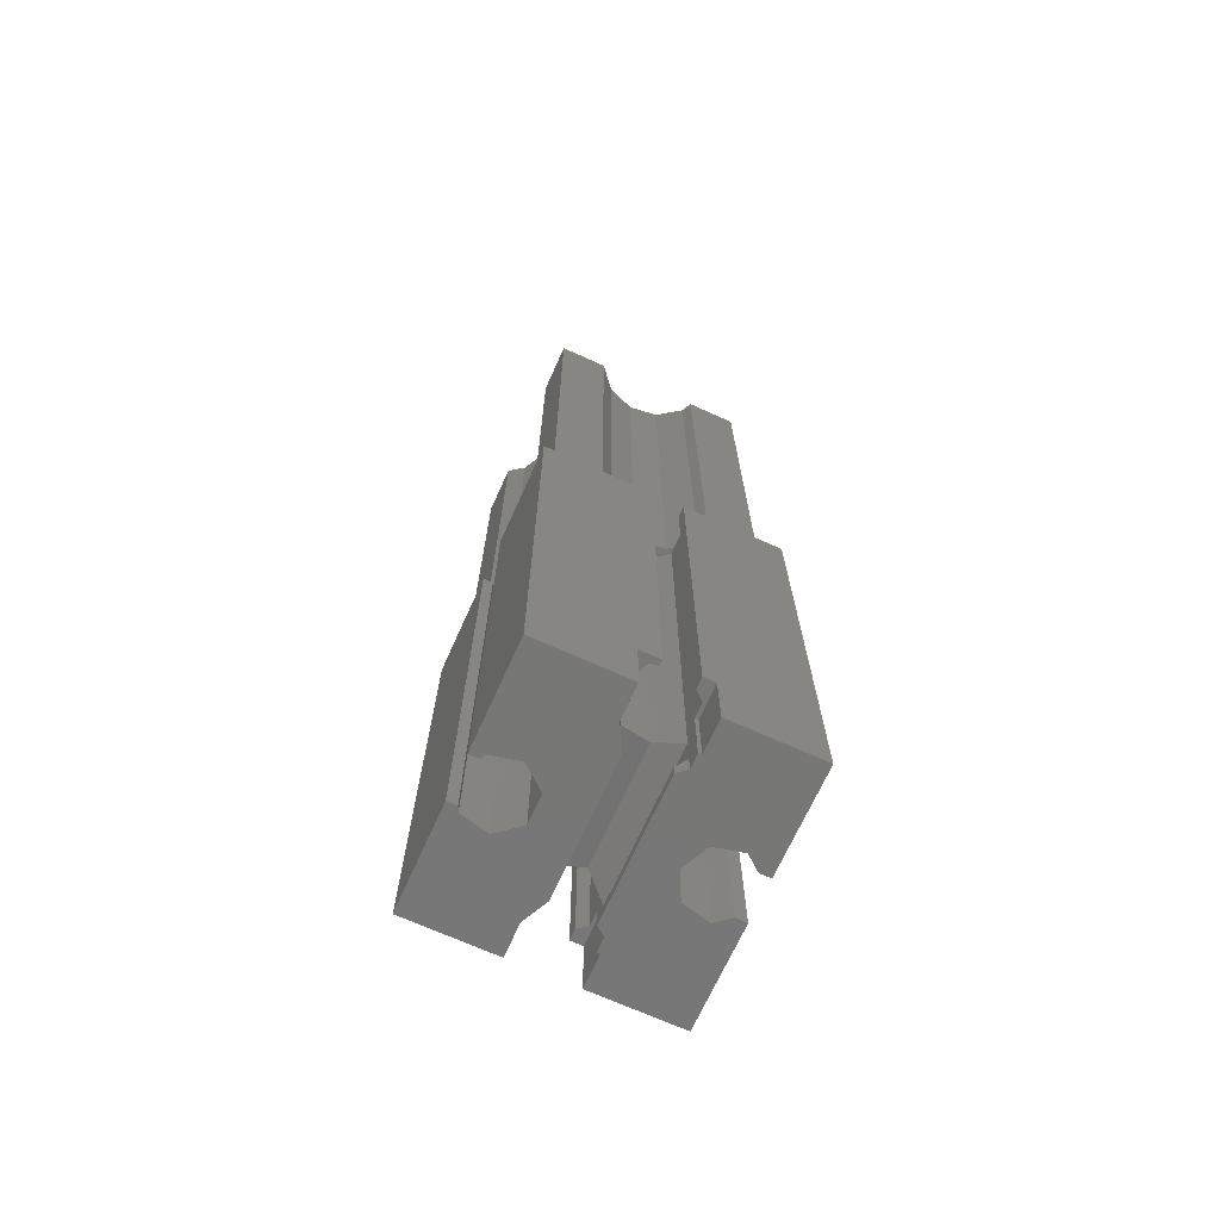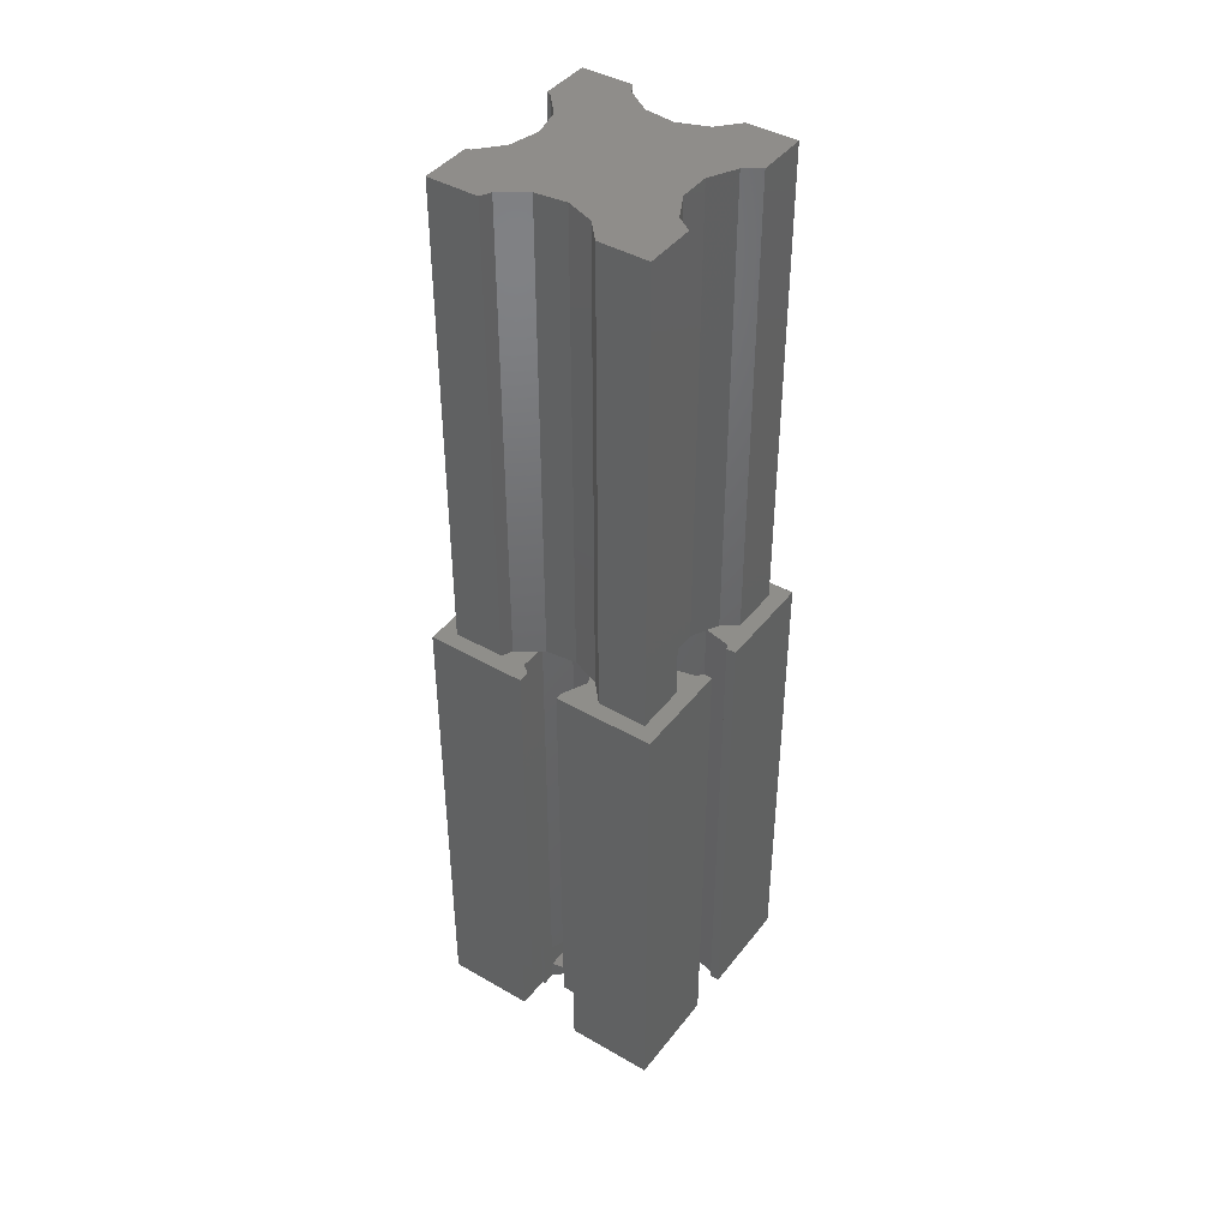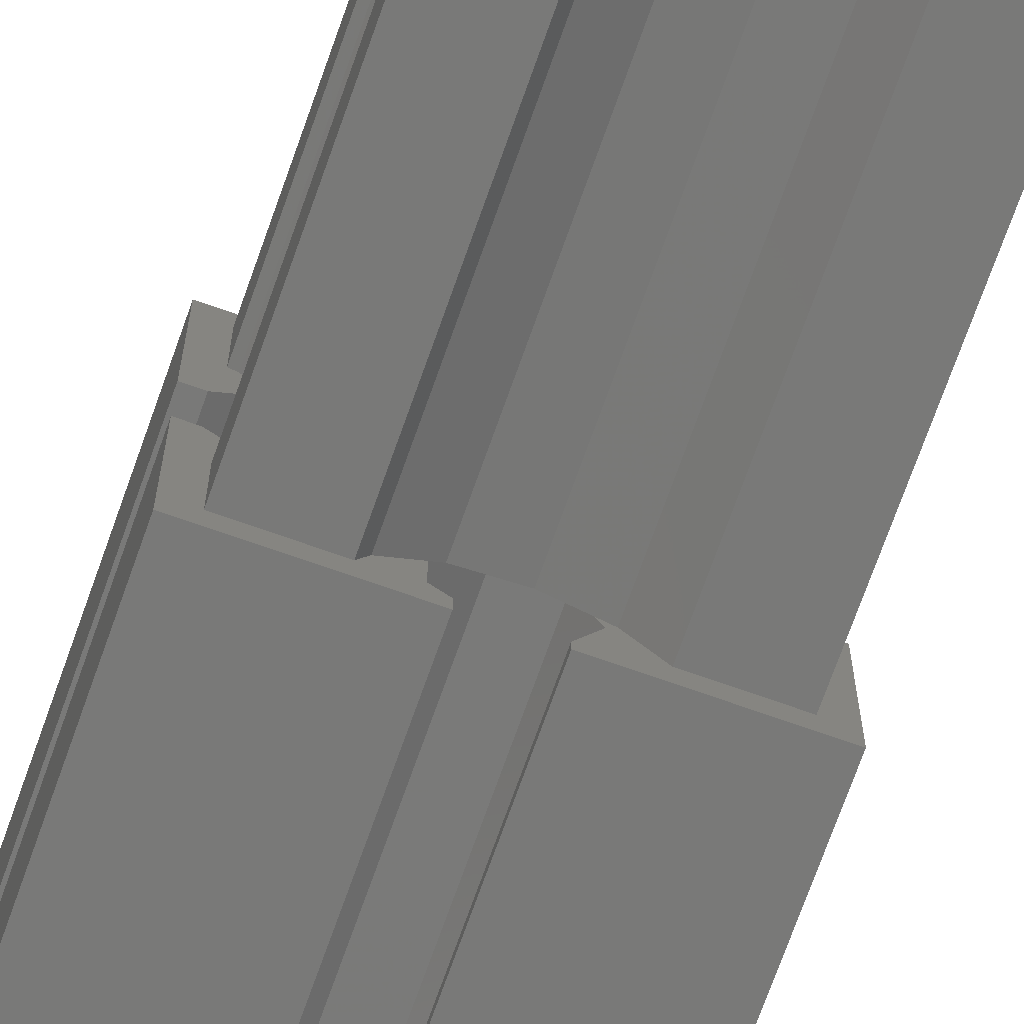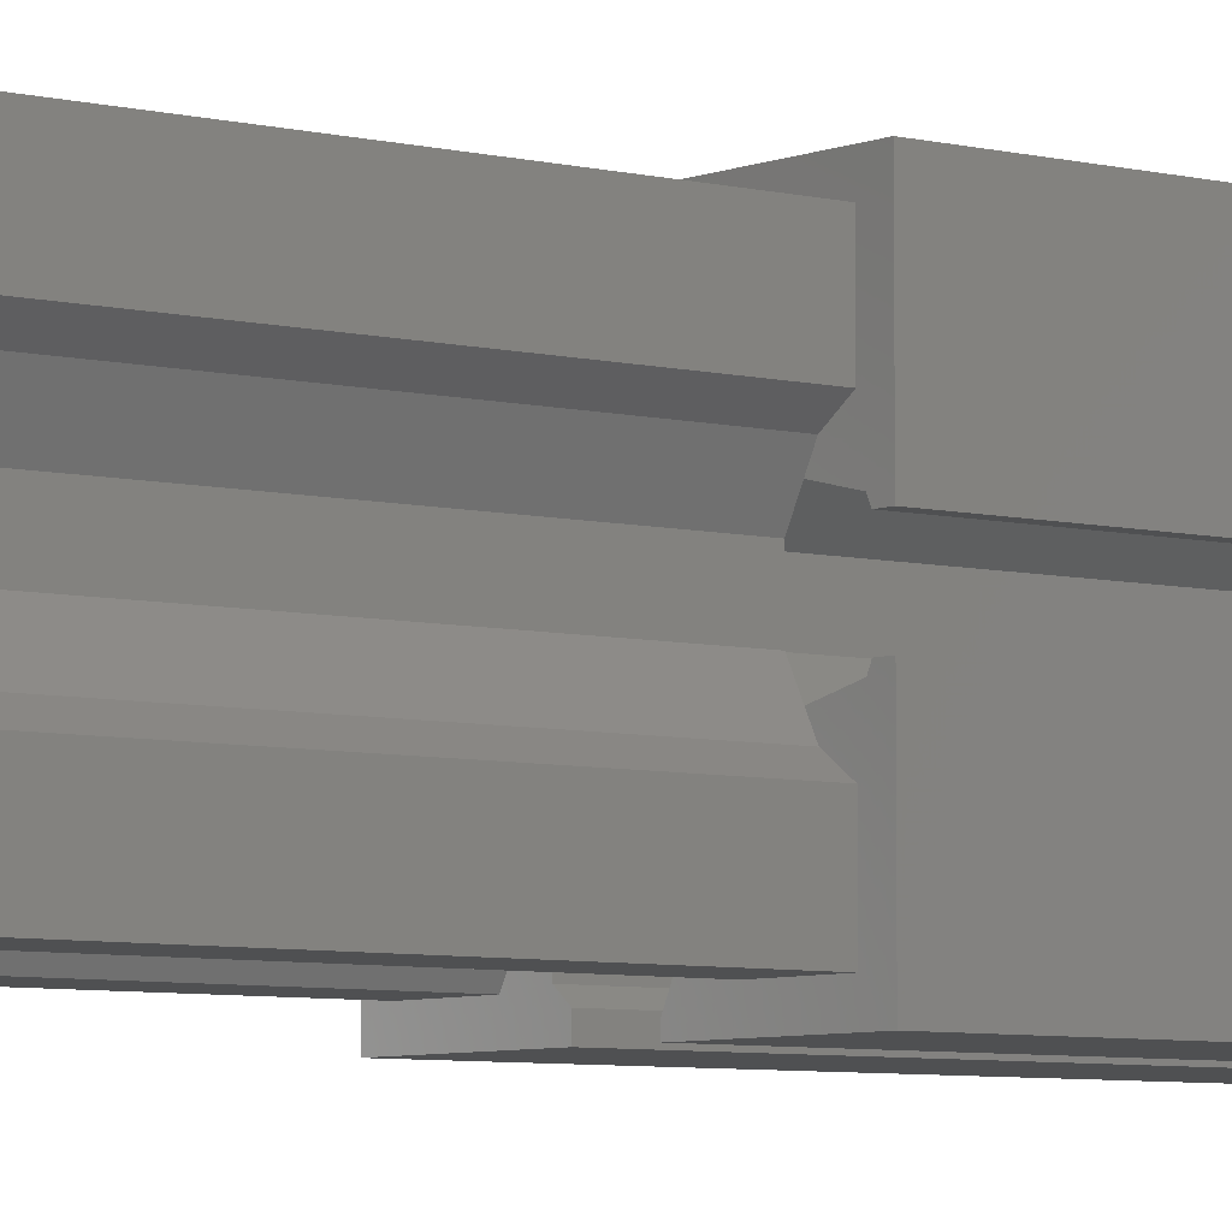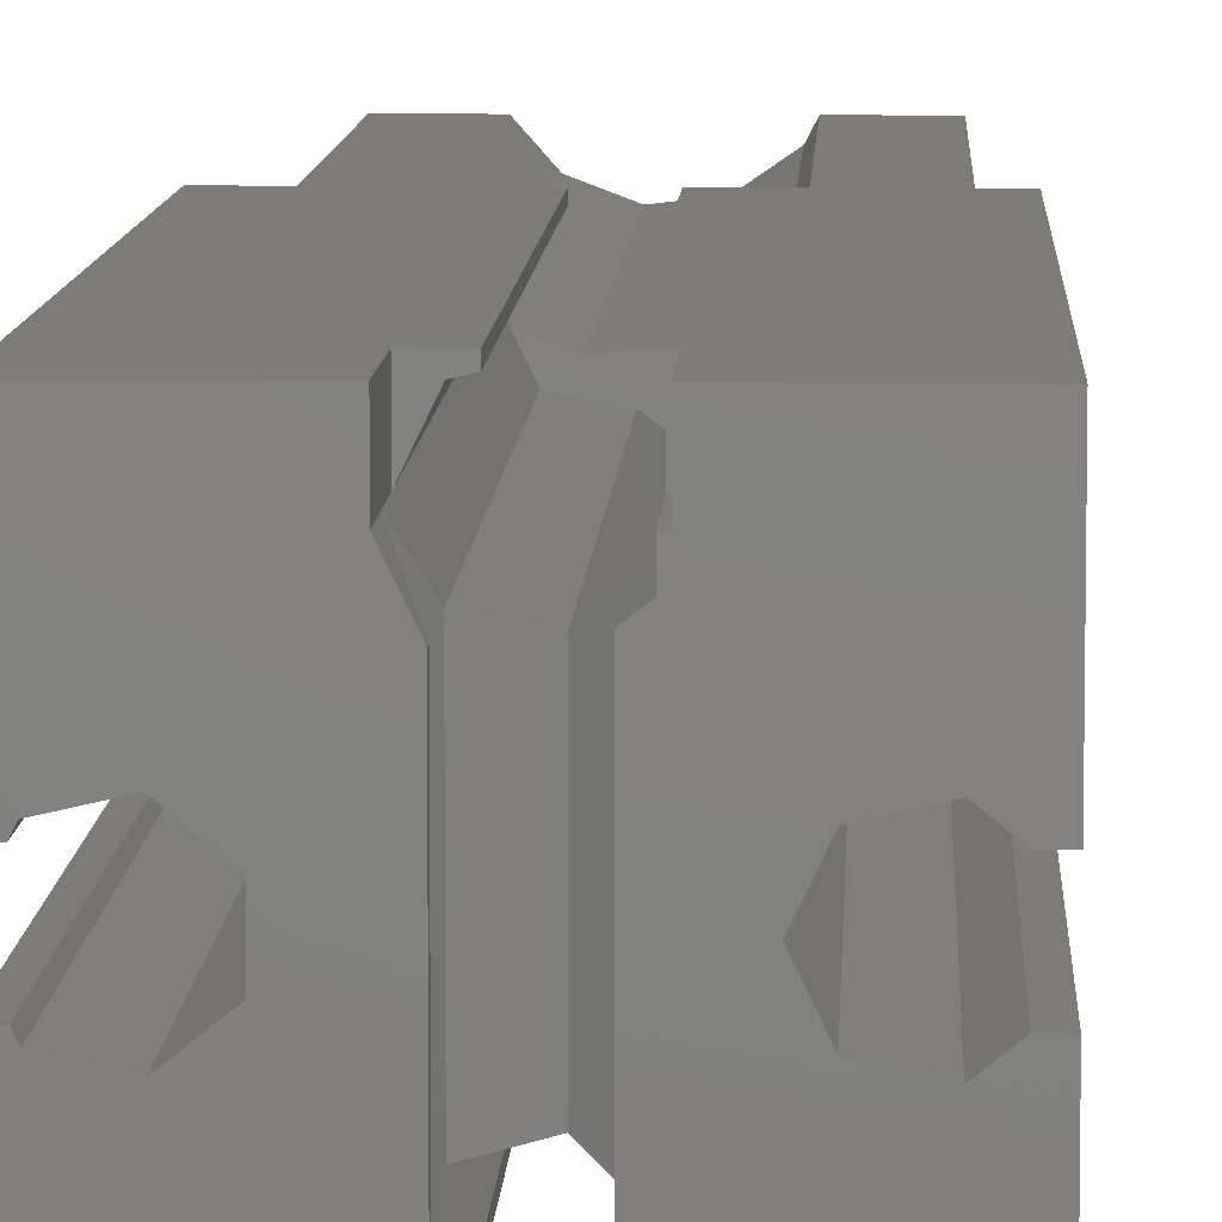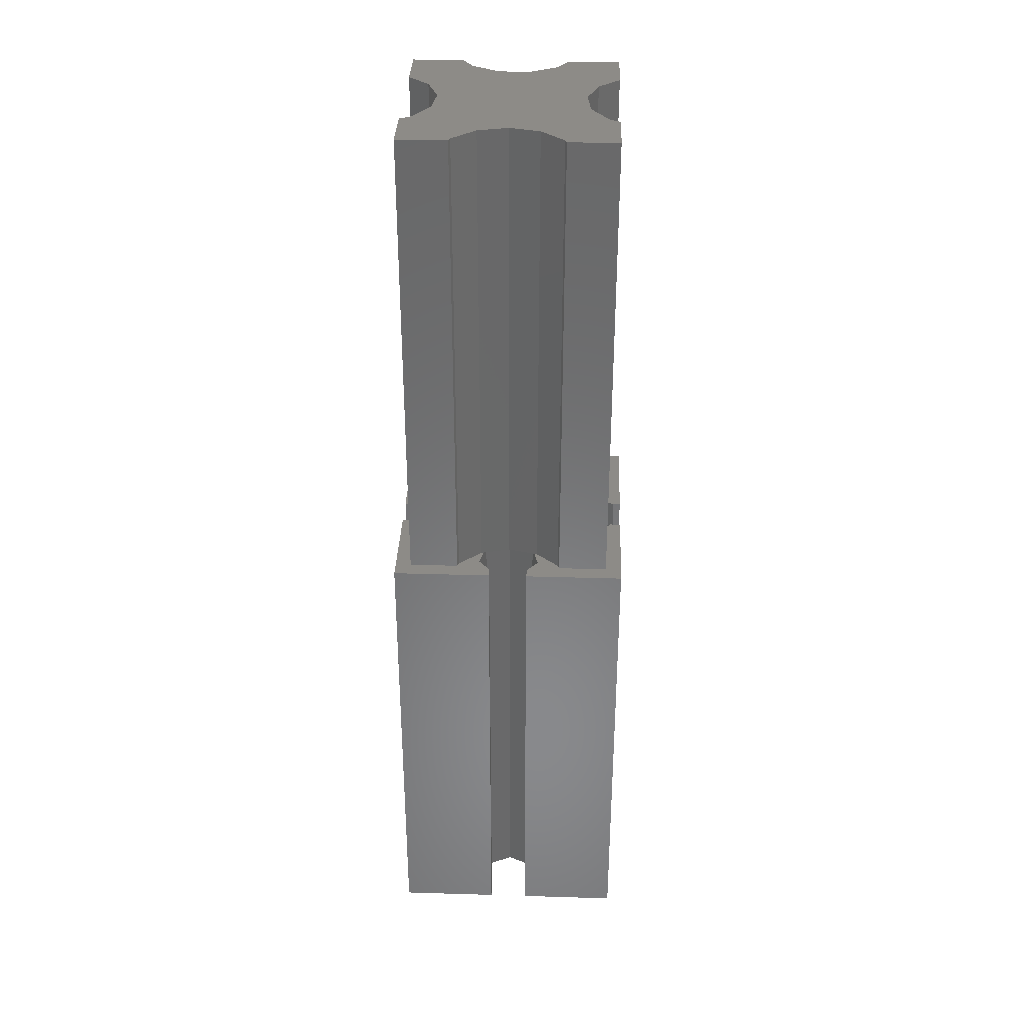
<metadata>
{"format":"stl","ext":"stl","renderer":"f3d","projection":"perspective","resolution":1024,"background":"white","views":[{"elev":-69.8,"azim":155.7,"up":"+Z"},{"elev":42.6,"azim":34.6,"up":"+Z"},{"elev":-71.9,"azim":-19.5,"up":"+Y"},{"elev":-5.8,"azim":51.6,"up":"+Y"},{"elev":8.4,"azim":-177.7,"up":"+Y"},{"elev":34.3,"azim":-87.7,"up":"+Z"}]}
</metadata>
<code>
# stl→obj: 182 verts, 360 faces
v 0 0 0
v 0 6.25 30
v 0 6.25 0
v 0 0 30
v 0 8.75 0
v 0 15 30
v 0 15 0
v 0 8.75 30
v 1.555 5.55 30
v 2.542 5.641 30
v 2.577 5.783 30
v 1.272 4.208 30
v 1 4.105 30
v 0.6774 6.25 30
v 5.698 2.475 30
v 4.506 1.652 30
v 5.698 1.132 30
v 6.25 0 30
v 6.25 0.6921 30
v 4.163 1 30
v 1 1 30
v 14 10.84 30
v 15 8.75 30
v 15 15 30
v 14.25 9.064 30
v 14 14 30
v 10.92 14 30
v 9.5 13 30
v 9.772 12.71 30
v 8.747 14.56 30
v 8.25 15 30
v 8.25 14.68 30
v 14.4 8.75 30
v 13.01 10.15 30
v 12.63 9.433 30
v 9.267 12.52 30
v 6.25 15 30
v 5.698 13.87 30
v 6.25 14.31 30
v 4.506 13.35 30
v 5.698 12.52 30
v 4.163 14 30
v 1 10.9 30
v 1 14 30
v 0.6774 8.75 30
v 2.542 9.359 30
v 1.555 9.45 30
v 2.577 9.217 30
v 1.272 10.79 30
v 9.772 2.292 30
v 9.267 2.483 30
v 9.5 2 30
v 14.25 5.936 30
v 13.01 4.848 30
v 14 4.161 30
v 12.63 5.567 30
v 15 6.25 30
v 14.4 6.25 30
v 15 0 30
v 14 1 30
v 10.92 1 30
v 8.75 0.4426 30
v 8.75 0 30
v 7.982 2.971 30
v 8.747 3.564 30
v 7.055 3.95 30
v 6.082 2.74 30
v 5.698 2.868 30
v 8.747 11.44 30
v 7.982 12.03 30
v 7.055 11.05 30
v 6.082 12.26 30
v 5.698 12.13 30
v 12.55 5.55 30
v 12.12 6.543 30
v 11.2 6.632 30
v 12.12 8.457 30
v 12.55 9.45 30
v 11.2 8.368 30
v 3 7.5 30
v 4 7.5 30
v 3.247 5.936 30
v 3.247 9.064 30
v 15 6.25 0
v 15 0 0
v 15 15 0
v 15 8.75 0
v 9.5 15 4
v 9.5 15 0
v 8.25 15 4
v 5.5 15 4
v 6.25 15 4
v 5.5 15 0
v 5.5 2 0
v 5.5 0 0
v 4 7.5 0
v 5.5 13 0
v 3.247 9.064 0
v 3.247 5.936 0
v 1.555 5.55 0
v 0.6774 6.25 0
v 5.698 2.868 0
v 5.698 2 0
v 5.698 12.13 0
v 5.698 13 0
v 6.25 11.69 0
v 6.25 3.308 0
v 1.555 9.45 0
v 0.6774 8.75 0
v 14.25 5.936 0
v 14.4 6.25 0
v 12.55 5.55 0
v 9.5 2 0
v 8.75 3.557 0
v 9.5 0 0
v 14.25 9.064 0
v 14.4 8.75 0
v 12.55 9.45 0
v 8.75 11.44 0
v 11.2 8.368 0
v 11.2 6.632 0
v 9.5 13 0
v 9.5 0 4
v 8.75 0 4
v 5.5 0 4
v 6.25 0 4
v 9.5 2 4
v 8.747 3.564 3.564
v 9.5 2 2
v 8.75 3.557 0.4426
v 5.698 2 4
v 5.698 1.132 4
v 5.698 2.868 2.868
v 5.698 2.868 1.132
v 5.698 12.13 1.132
v 5.698 12.13 2.868
v 5.698 13 4
v 5.698 13.87 4
v 7.055 3.95 3.95
v 6.25 0.6921 4
v 6.25 3.308 0.6921
v 8.75 0.4426 4
v 9.5 13 4
v 8.747 14.56 4
v 8.25 14.68 4
v 6.25 11.69 0.6921
v 7.055 11.05 3.95
v 6.25 14.31 4
v 8.75 11.44 0.4426
v 9.5 13 2
v 8.747 11.44 3.564
v 5.5 13 4
v 5.5 2 4
v 1 4.105 60
v 1 1 60
v 1 14 60
v 1 10.9 60
v 10.92 14 60
v 14 10.84 60
v 14 14 60
v 13.01 10.15 60
v 9.772 12.71 60
v 12.12 8.457 60
v 10.92 1 60
v 14 4.161 60
v 13.01 4.848 60
v 9.772 2.292 60
v 12.12 6.543 60
v 7.982 12.03 60
v 14 1 60
v 7.982 2.971 60
v 3 7.5 60
v 6.082 12.26 60
v 2.542 9.359 60
v 4.506 13.35 60
v 6.082 2.74 60
v 4.163 14 60
v 2.542 5.641 60
v 4.506 1.652 60
v 1.272 10.79 60
v 1.272 4.208 60
v 4.163 1 60
f 1 2 3
f 2 1 4
f 5 6 7
f 6 5 8
f 9 10 11
f 9 12 10
f 9 13 12
f 2 13 14
f 14 13 9
f 15 16 17
f 17 18 19
f 20 17 16
f 17 20 18
f 4 20 21
f 4 13 2
f 20 4 18
f 13 4 21
f 22 23 24
f 25 23 22
f 22 24 26
f 24 27 26
f 27 28 29
f 27 30 28
f 31 27 24
f 27 31 30
f 30 31 32
f 23 25 33
f 34 25 22
f 25 34 35
f 29 28 36
f 37 38 39
f 38 40 41
f 42 38 37
f 38 42 40
f 6 42 37
f 6 43 44
f 42 6 44
f 43 6 8
f 43 8 45
f 46 47 48
f 49 47 46
f 43 47 49
f 47 43 45
f 50 51 52
f 53 54 55
f 54 53 56
f 53 57 58
f 57 53 55
f 57 55 59
f 60 59 55
f 61 59 60
f 52 61 50
f 62 61 52
f 63 61 62
f 61 63 59
f 64 65 51
f 64 66 65
f 67 66 64
f 68 67 15
f 67 68 66
f 69 70 36
f 71 70 69
f 71 72 70
f 73 72 71
f 72 73 41
f 74 75 56
f 75 76 77
f 76 75 74
f 77 78 35
f 79 77 76
f 77 79 78
f 80 81 82
f 81 80 83
f 80 82 11
f 83 80 48
f 59 84 57
f 84 59 85
f 23 86 24
f 86 23 87
f 24 88 31
f 86 88 24
f 88 86 89
f 31 88 90
f 91 37 92
f 37 91 6
f 7 91 93
f 91 7 6
f 1 94 95
f 94 96 97
f 98 97 96
f 94 99 96
f 94 100 99
f 94 1 100
f 3 100 1
f 100 3 101
f 94 102 103
f 102 94 104
f 97 104 94
f 104 97 105
f 102 106 107
f 106 102 104
f 108 97 98
f 7 97 108
f 5 108 109
f 108 5 7
f 97 7 93
f 110 84 85
f 84 110 111
f 85 112 110
f 113 112 85
f 114 112 113
f 113 85 115
f 116 87 117
f 87 116 86
f 118 86 116
f 119 118 120
f 112 114 121
f 121 114 120
f 118 122 86
f 86 122 89
f 119 120 114
f 118 119 122
f 123 63 124
f 63 123 59
f 85 123 115
f 123 85 59
f 4 125 18
f 1 125 4
f 125 1 95
f 18 125 126
f 127 65 128
f 127 128 129
f 65 127 51
f 51 127 52
f 113 130 114
f 130 113 129
f 17 131 15
f 131 17 132
f 131 133 68
f 133 131 134
f 131 68 15
f 103 134 131
f 134 103 102
f 133 135 136
f 135 133 134
f 38 137 138
f 41 137 38
f 73 137 41
f 137 73 136
f 137 136 105
f 135 105 136
f 105 135 104
f 139 65 66
f 65 139 128
f 140 17 19
f 17 140 132
f 68 139 66
f 139 68 133
f 102 141 134
f 141 102 107
f 142 52 127
f 52 142 62
f 143 30 144
f 30 143 28
f 145 30 32
f 30 145 144
f 104 146 106
f 146 104 135
f 147 73 71
f 73 147 136
f 138 39 38
f 39 138 148
f 149 122 119
f 122 149 150
f 151 143 150
f 69 143 151
f 143 36 28
f 143 69 36
f 69 147 71
f 147 69 151
f 117 25 116
f 25 117 33
f 76 120 79
f 120 76 121
f 118 35 78
f 35 118 25
f 25 118 116
f 120 78 79
f 78 120 118
f 110 56 53
f 112 56 110
f 56 112 74
f 112 76 74
f 76 112 121
f 110 58 111
f 58 110 53
f 96 83 98
f 83 96 81
f 108 48 47
f 98 48 108
f 48 98 83
f 109 47 45
f 47 109 108
f 99 81 96
f 81 99 82
f 99 11 82
f 100 11 99
f 11 100 9
f 100 14 9
f 14 100 101
f 18 140 19
f 140 18 126
f 124 62 142
f 62 124 63
f 39 92 37
f 92 39 148
f 145 31 90
f 31 145 32
f 84 58 57
f 58 84 111
f 117 23 33
f 23 117 87
f 101 2 14
f 2 101 3
f 5 45 8
f 45 5 109
f 150 128 151
f 128 150 129
f 139 151 128
f 151 139 147
f 135 141 146
f 141 135 134
f 133 147 139
f 147 133 136
f 130 150 149
f 150 130 129
f 152 93 91
f 93 152 97
f 144 88 143
f 90 144 145
f 144 90 88
f 137 152 138
f 91 148 138
f 148 91 92
f 91 138 152
f 150 89 122
f 89 150 88
f 88 150 143
f 105 152 137
f 152 105 97
f 125 94 153
f 94 125 95
f 142 123 124
f 123 142 127
f 125 140 126
f 140 125 132
f 153 132 125
f 132 153 131
f 115 129 113
f 123 129 115
f 129 123 127
f 94 131 153
f 131 94 103
f 114 149 119
f 149 114 130
f 141 106 146
f 106 141 107
f 21 154 13
f 154 21 155
f 43 156 44
f 156 43 157
f 158 159 160
f 159 158 161
f 161 162 163
f 161 158 162
f 164 165 166
f 167 166 168
f 164 166 167
f 169 163 162
f 163 169 168
f 165 164 170
f 171 168 169
f 168 171 167
f 172 169 173
f 169 172 171
f 174 173 175
f 171 172 176
f 156 175 177
f 178 176 172
f 176 178 179
f 173 174 172
f 175 180 174
f 175 156 180
f 180 156 157
f 181 179 178
f 155 179 181
f 155 181 154
f 179 155 182
f 170 55 165
f 55 170 60
f 159 26 160
f 26 159 22
f 26 158 160
f 158 26 27
f 42 156 177
f 156 42 44
f 61 170 164
f 170 61 60
f 21 182 155
f 182 21 20
f 67 171 176
f 171 67 64
f 61 167 50
f 167 61 164
f 51 171 64
f 171 51 167
f 167 51 50
f 15 179 16
f 179 15 176
f 176 15 67
f 182 16 179
f 16 182 20
f 175 42 177
f 42 175 40
f 29 158 27
f 158 29 162
f 41 173 72
f 173 41 175
f 175 41 40
f 36 162 29
f 162 36 169
f 169 36 70
f 70 173 169
f 173 70 72
f 168 77 163
f 77 168 75
f 34 159 161
f 159 34 22
f 161 35 34
f 163 35 161
f 35 163 77
f 55 166 165
f 166 55 54
f 168 56 75
f 166 56 168
f 56 166 54
f 48 174 46
f 80 174 48
f 174 80 172
f 46 180 49
f 180 46 174
f 12 154 181
f 154 12 13
f 43 180 157
f 180 43 49
f 11 172 80
f 178 11 10
f 11 178 172
f 12 178 10
f 178 12 181

</code>
